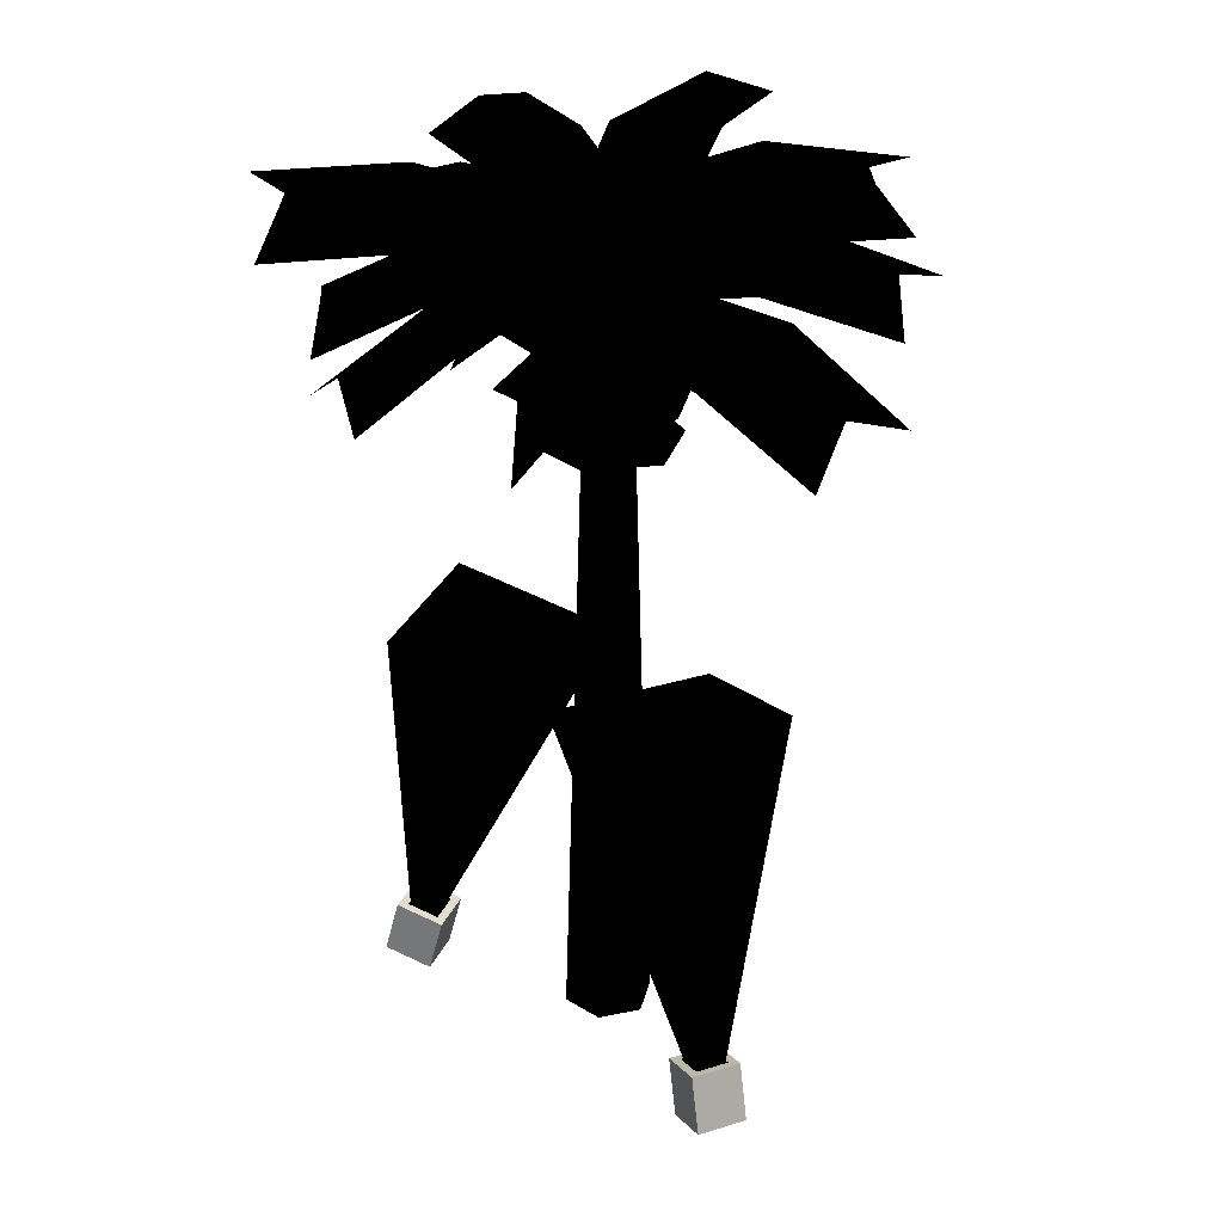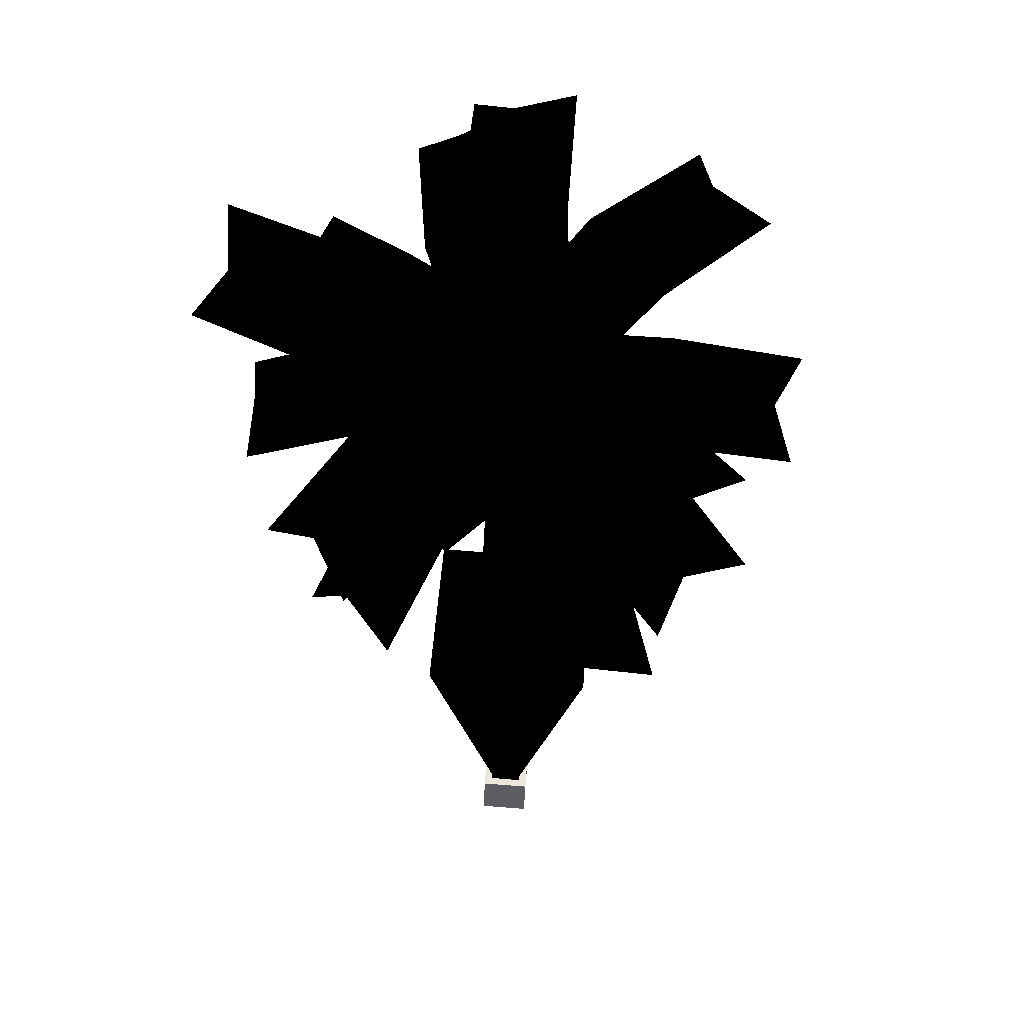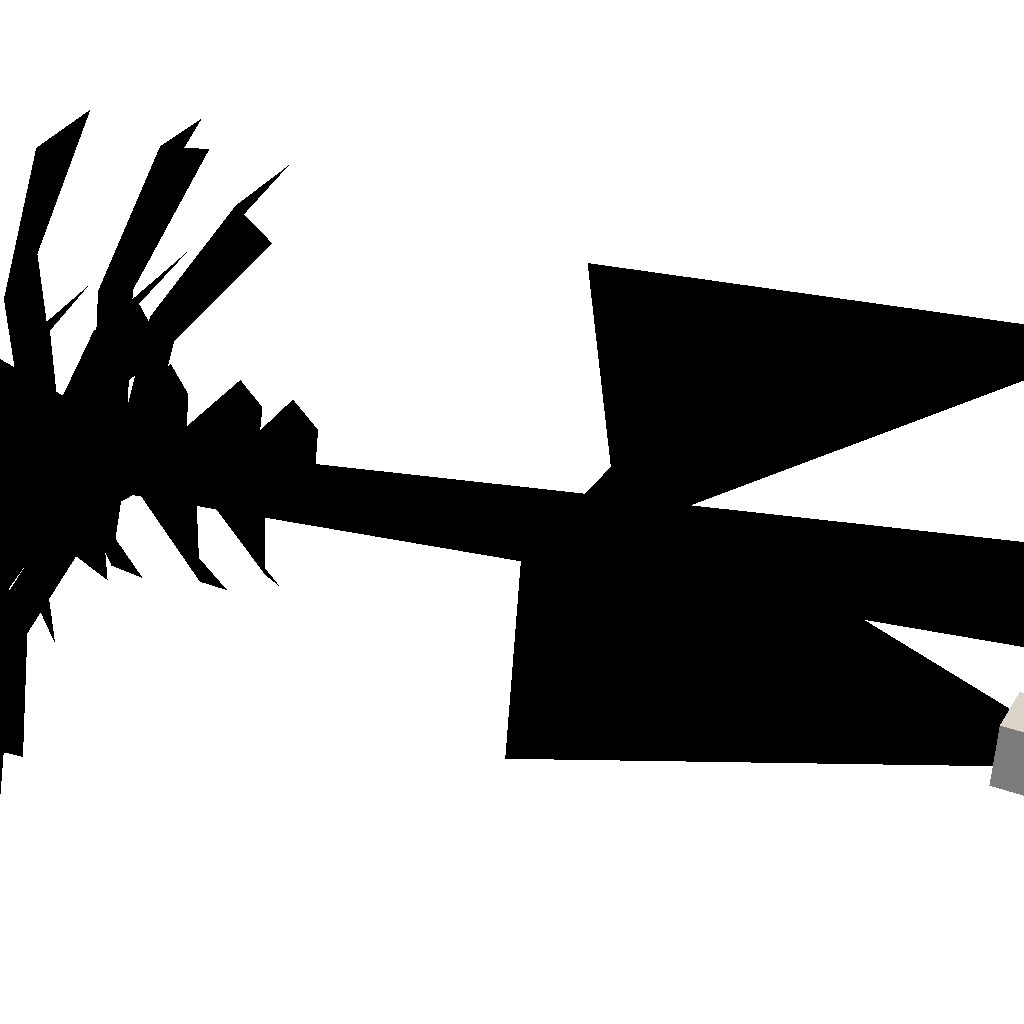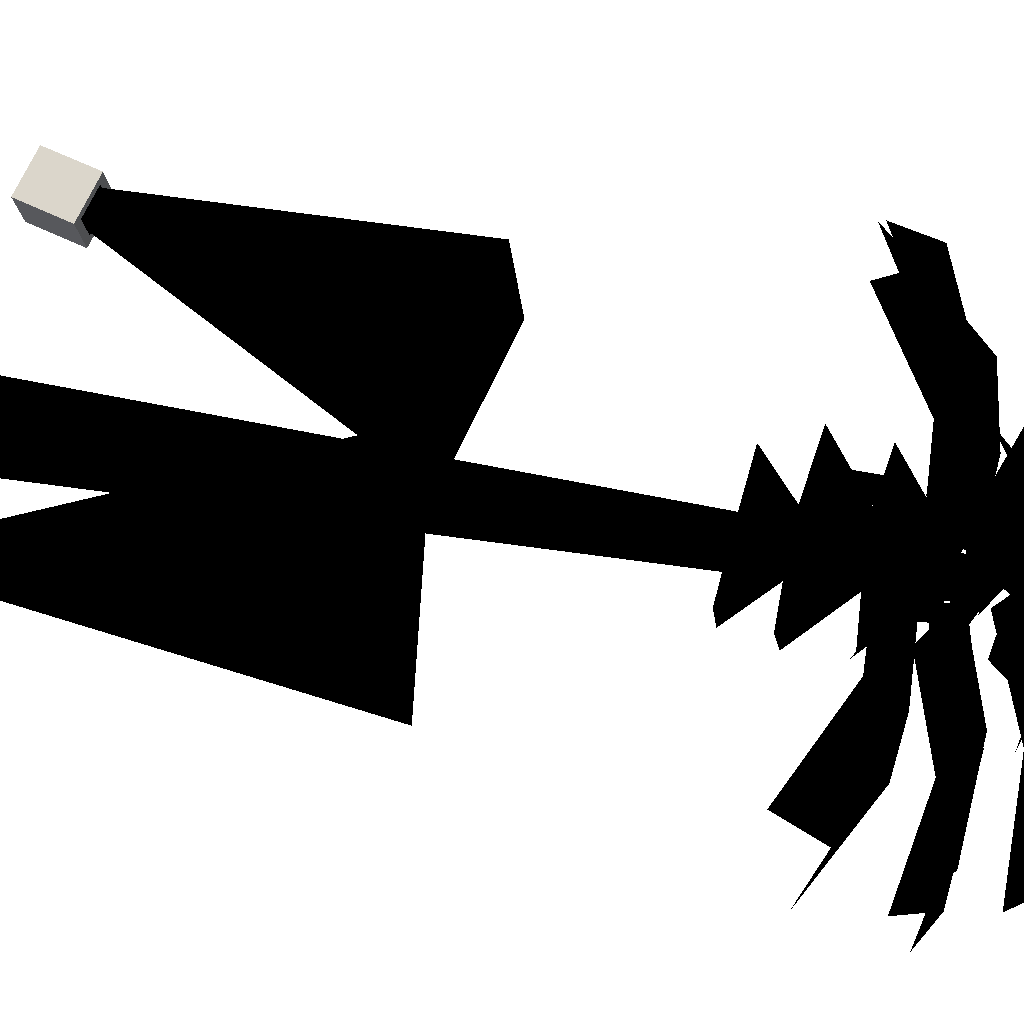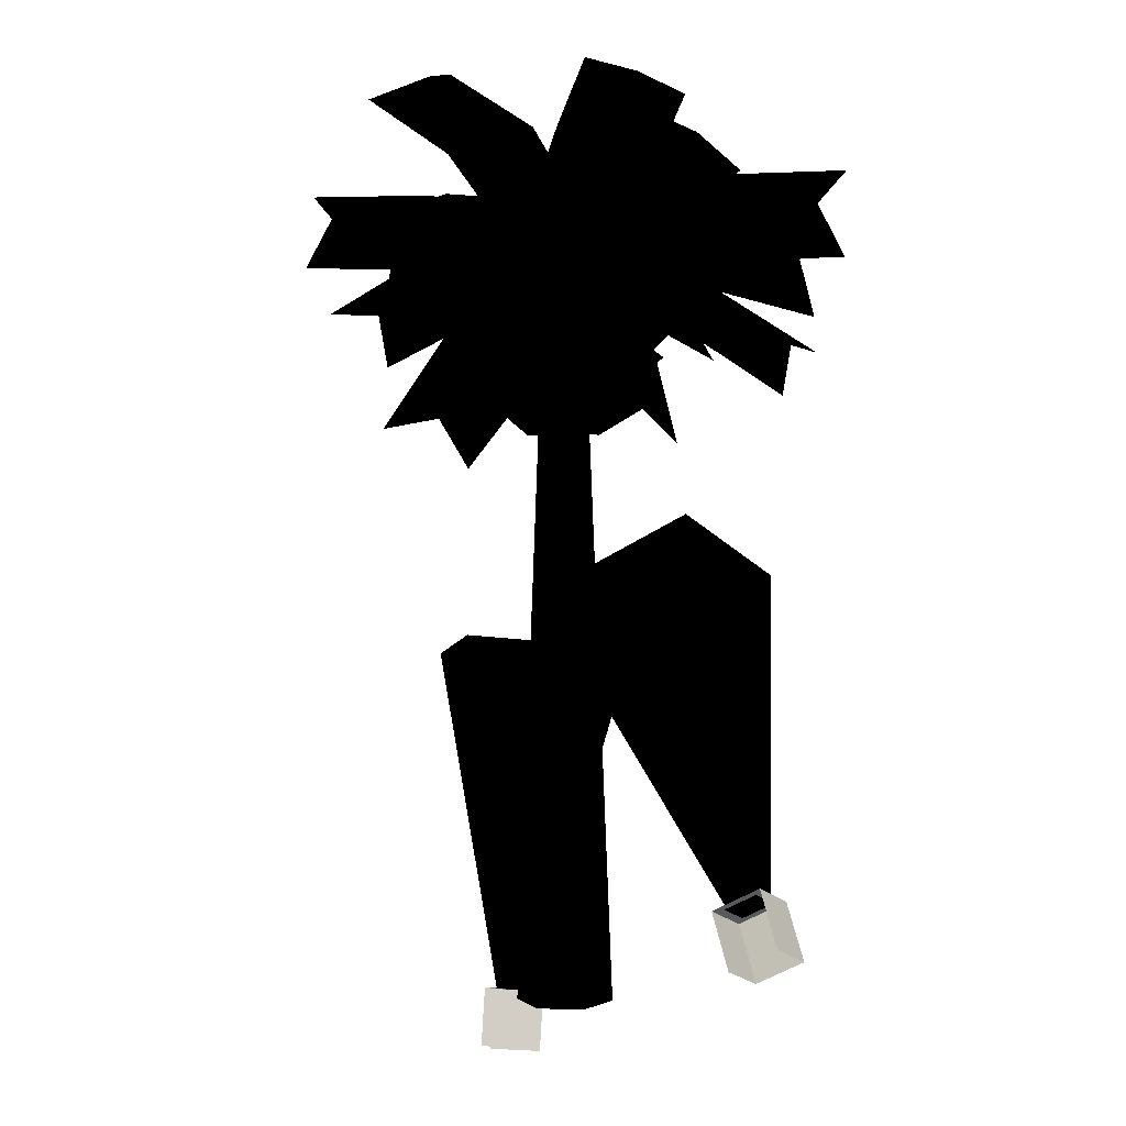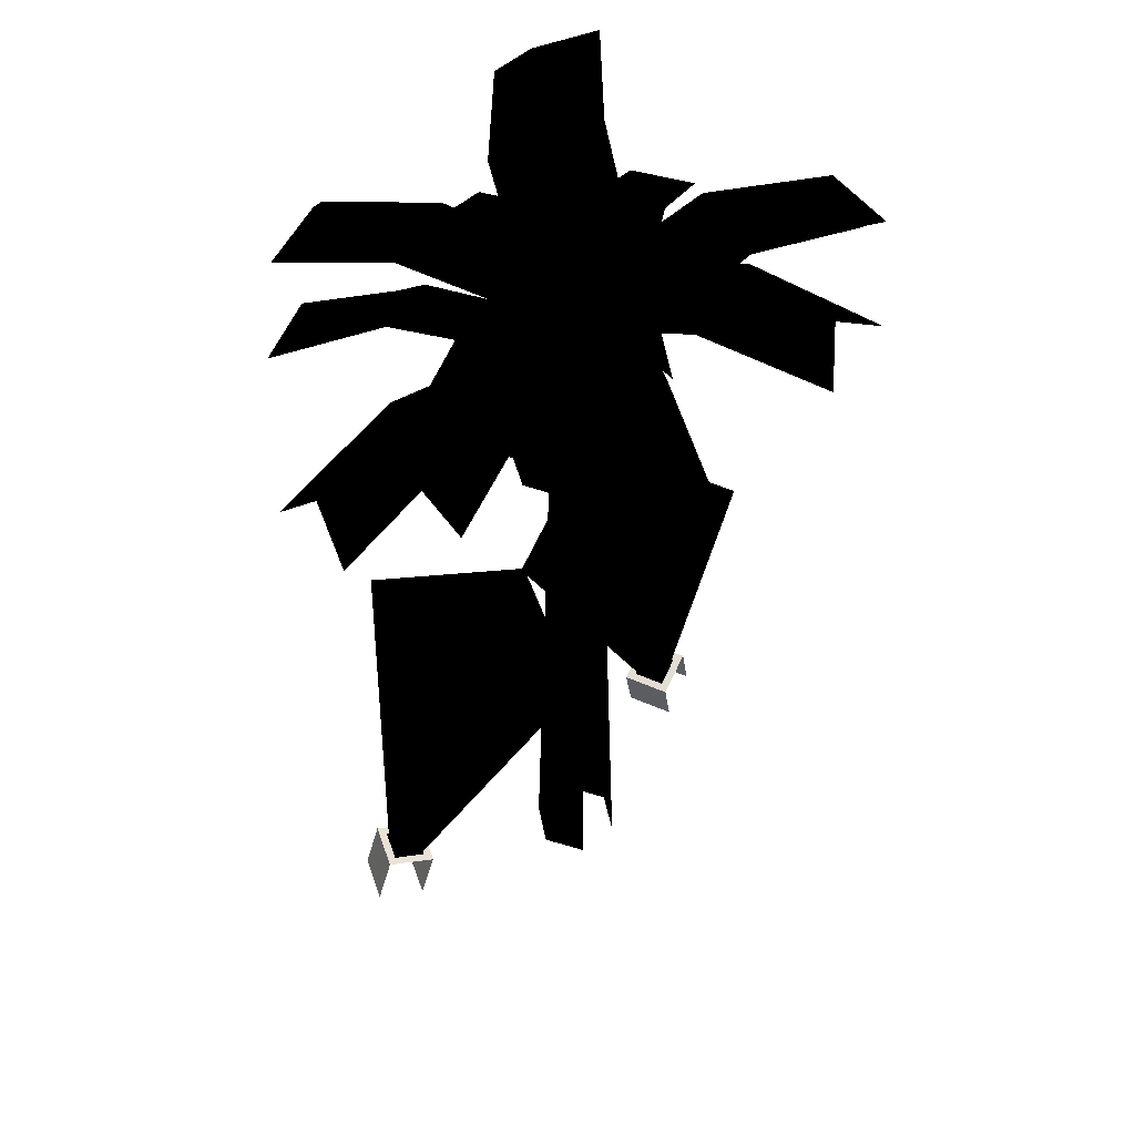
<metadata>
{"format":"obj","ext":"obj","renderer":"f3d","projection":"perspective","resolution":1024,"background":"white","views":[{"elev":29.1,"azim":42.9,"up":"+Y"},{"elev":69.2,"azim":72.0,"up":"+Y"},{"elev":51.0,"azim":-79.9,"up":"+Z"},{"elev":49.9,"azim":101.5,"up":"+Z"},{"elev":-24.0,"azim":-125.0,"up":"+Y"},{"elev":49.6,"azim":138.6,"up":"+Y"}]}
</metadata>
<code>
o polygon0
g polygon0
v 0.4858 3.486 0.1118
v 1.755 1.144 0.08008
v 0.9641 3.486 -1.043
v 1.839 1.144 -0.123
v 2.08 3.81 -0.5811
v 2.036 1.201 -0.04175
v 1.601 3.81 0.5737
v 1.951 1.201 0.1614
v -0.6013 3.81 0.5737
v -0.9517 1.201 0.1619
v -1.08 3.81 -0.5811
v -1.036 1.201 -0.04199
v 0.03589 3.486 -1.043
v -0.8391 1.144 -0.1235
v 0.5142 3.486 0.1118
v -0.7546 1.144 0.08032
v 1.832 1.14 -0.1426
v 1.736 1.14 0.08838
v 1.959 1.205 0.1809
v 2.055 1.205 -0.05005
v 1.755 1.144 0.08008
v 0.4858 3.486 0.1118
v 1.601 3.81 0.5737
v 1.951 1.201 0.1614
v -1.055 1.205 -0.05005
v -0.959 1.205 0.1809
v -0.7361 1.14 0.08838
v -0.8318 1.14 -0.1426
v -0.9517 1.201 0.1619
v -0.6013 3.81 0.5737
v 0.5142 3.486 0.1118
v -0.7546 1.144 0.08032
f 1 2 3
f 2 4 3
f 3 4 5
f 4 6 5
f 5 6 7
f 6 8 7
f 9 10 11
f 10 12 11
f 11 12 13
f 12 14 13
f 13 14 15
f 14 16 15
f 17 18 19
f 19 20 17
f 21 22 23
f 23 24 21
f 25 26 27
f 27 28 25
f 29 30 31
f 31 32 29
o polygon1
g polygon1
v 1.568 7.129 -0.5747
v 2.354 7.143 -1.014
v 1.24 7.339 -0.7559
v 2.04 7.423 -1.164
v 1.197 7.396 -1.174
v 2.008 7.367 -1.617
v 0.8181 6.844 -0.3376
v 1.568 7.129 -0.5747
v 0.5083 6.997 -0.5027
v 1.24 7.339 -0.7559
v 0.5066 7.092 -0.8599
v 1.197 7.396 -1.174
v 0.6536 6.902 0.6851
v 1.091 6.651 1.475
v 0.9167 7.102 0.3745
v 1.352 6.927 1.194
v 1.352 7.033 0.3164
v 1.778 6.736 1.124
v 0.2856 6.762 -0.1167
v 0.6536 6.902 0.6851
v 0.532 6.964 -0.4326
v 0.9167 7.102 0.3745
v 0.9548 6.9 -0.4497
v 1.352 7.033 0.3164
v -0.4597 7.242 0.2998
v -1.115 7.221 1.078
v 0.02075 7.179 0.4163
v -0.6055 7.238 1.219
v 0.1704 6.935 0.7815
v -0.5364 6.887 1.549
v -0.02637 6.895 -0.4836
v -0.4597 7.242 0.2998
v 0.4348 6.839 -0.3816
v 0.02075 7.179 0.4163
v 0.5535 6.628 -0.02344
v 0.1704 6.935 0.7815
v 0.4995 7.23 -1.598
v 0.1917 7.197 -2.492
v 0.1753 7.297 -1.274
v -0.1396 7.344 -2.167
v -0.2473 7.172 -1.309
v -0.533 7.102 -2.234
v 0.7903 6.887 -0.8362
v 0.4995 7.23 -1.598
v 0.4946 6.958 -0.5137
v 0.1753 7.297 -1.274
v 0.1047 6.851 -0.5837
v -0.2473 7.172 -1.309
v 1.367 6.71 -1.315
v 1.723 6.623 -2.137
v 1.004 6.936 -1.29
v 1.394 6.92 -2.104
v 0.718 6.968 -1.602
v 1.09 6.836 -2.436
v 0.9265 6.45 -0.6477
v 1.367 6.71 -1.315
v 0.5652 6.679 -0.6038
v 1.004 6.936 -1.29
v 0.3154 6.711 -0.9324
v 0.718 6.968 -1.602
v -0.4006 7.134 -1.195
v -1.273 7.092 -1.558
v -0.3733 7.147 -0.7317
v -1.255 7.185 -1.077
v -0.6672 6.973 -0.4585
v -1.546 6.899 -0.8638
v 0.3853 6.804 -0.9558
v -0.4006 7.134 -1.195
v 0.4324 6.826 -0.519
v -0.3733 7.147 -0.7317
v 0.1333 6.675 -0.2964
v -0.6672 6.973 -0.4585
v -0.6345 6.792 -0.9722
v -1.543 6.623 -1.154
v -0.5127 6.795 -0.5242
v -1.442 6.702 -0.6802
v -0.7051 6.568 -0.2119
v -1.624 6.367 -0.4363
v 0.2324 6.588 -0.9321
v -0.6345 6.792 -0.9722
v 0.3682 6.602 -0.5054
v -0.5127 6.795 -0.5242
v 0.1514 6.396 -0.2319
v -0.7051 6.568 -0.2119
v 1.752 6.7 -0.4968
v 2.611 6.533 -0.8462
v 1.471 6.923 -0.7698
v 2.354 6.832 -1.1
v 1.48 6.91 -1.216
v 2.358 6.696 -1.557
v 0.9114 6.492 -0.2849
v 1.752 6.7 -0.4968
v 0.6265 6.713 -0.5356
v 1.471 6.923 -0.7698
v 0.6743 6.702 -0.9548
v 1.48 6.91 -1.216
v 1.694 6.208 0.006592
v 2.645 5.831 0.003906
v 1.589 6.48 -0.3733
v 2.576 6.181 -0.3459
v 1.773 6.438 -0.8132
v 2.726 6.009 -0.8032
v 0.7588 6.183 -0.1316
v 1.694 6.208 0.006592
v 0.644 6.447 -0.4839
v 1.589 6.48 -0.3733
v 0.8496 6.404 -0.8723
v 1.773 6.438 -0.8132
v 0.07178 6.404 -0.3779
v -0.2461 6.355 0.406
v 0.4539 6.607 -0.3743
v 0.1594 6.552 0.4355
v 0.7407 6.474 -0.1147
v 0.5034 6.423 0.6777
v -0.2461 6.355 0.406
v -0.5222 5.901 1.207
v 0.1594 6.552 0.4355
v -0.1384 6.169 1.278
v 0.5034 6.423 0.6777
v 0.2085 5.924 1.469
v -0.688 6.582 -0.08276
v -1.381 6.162 0.321
v -0.3091 6.644 0.1782
v -1.023 6.291 0.627
v -0.1699 6.391 0.4954
v -0.8887 5.937 0.8667
v 0.02124 6.634 -0.6462
v -0.688 6.582 -0.08276
v 0.3962 6.71 -0.4155
v -0.3091 6.644 0.1782
v 0.4788 6.47 -0.1052
v -0.1699 6.391 0.4954
v 0.8484 6.288 0.6733
v 1.4 5.928 1.308
v 1.049 6.574 0.4026
v 1.594 6.281 1.087
v 1.479 6.566 0.2817
v 2.024 6.156 0.9226
v 0.406 6.292 -0.1174
v 0.8484 6.288 0.6733
v 0.5706 6.573 -0.3855
v 1.049 6.574 0.4026
v 0.9785 6.552 -0.4509
v 1.479 6.566 0.2817
f 33 34 35
f 34 36 35
f 35 36 37
f 36 38 37
f 39 40 41
f 40 42 41
f 41 42 43
f 42 44 43
f 45 46 47
f 46 48 47
f 47 48 49
f 48 50 49
f 51 52 53
f 52 54 53
f 53 54 55
f 54 56 55
f 57 58 59
f 58 60 59
f 59 60 61
f 60 62 61
f 63 64 65
f 64 66 65
f 65 66 67
f 66 68 67
f 69 70 71
f 70 72 71
f 71 72 73
f 72 74 73
f 75 76 77
f 76 78 77
f 77 78 79
f 78 80 79
f 81 82 83
f 82 84 83
f 83 84 85
f 84 86 85
f 87 88 89
f 88 90 89
f 89 90 91
f 90 92 91
f 93 94 95
f 94 96 95
f 95 96 97
f 96 98 97
f 99 100 101
f 100 102 101
f 101 102 103
f 102 104 103
f 105 106 107
f 106 108 107
f 107 108 109
f 108 110 109
f 111 112 113
f 112 114 113
f 113 114 115
f 114 116 115
f 117 118 119
f 118 120 119
f 119 120 121
f 120 122 121
f 123 124 125
f 124 126 125
f 125 126 127
f 126 128 127
f 129 130 131
f 130 132 131
f 131 132 133
f 132 134 133
f 135 136 137
f 136 138 137
f 137 138 139
f 138 140 139
f 141 142 143
f 142 144 143
f 143 144 145
f 144 146 145
f 147 148 149
f 148 150 149
f 149 150 151
f 150 152 151
f 153 154 155
f 154 156 155
f 155 156 157
f 156 158 157
f 159 160 161
f 160 162 161
f 161 162 163
f 162 164 163
f 165 166 167
f 166 168 167
f 167 168 169
f 168 170 169
f 171 172 173
f 172 174 173
f 173 174 175
f 174 176 175
o polygon2
g polygon2
v 0.4375 6.909 -0.5
v 0.9895 6.674 -0.5
v 0.4375 6.91 -0.5
v 0.6521 6.661 -0.9666
v 0.4375 6.913 -0.5
v 0.2244 6.696 -0.938
v 0.4375 6.913 -0.5
v -0.05249 6.73 -0.5
v 0.4375 6.91 -0.5
v 0.4375 6.913 -0.5
v -0.05249 6.73 -0.5
v 0.1807 6.691 -0.03198
v 0.4375 6.909 -0.5
v 0.4375 6.91 -0.5
v 0.6877 6.658 0.005127
v 0.9895 6.674 -0.5
v 0.4375 5.896 -0.5
v 0.9922 5.311 -0.5032
v 0.7483 5.319 -0.9932
v 0.4375 5.896 -0.5
v 0.1758 5.387 -1.002
v -0.1282 5.371 -0.5032
v 0.4375 5.896 -0.5
v -0.1282 5.371 -0.5032
v 0.1626 5.408 0.005859
v 0.4375 5.896 -0.5
v 0.1626 5.408 0.005859
v 0.7515 5.378 0.0293
v 0.4375 5.896 -0.5
v 0.7515 5.378 0.0293
v 0.9922 5.311 -0.5032
v 0.4375 6.329 -0.5
v 1.107 5.677 -0.502
v 0.759 5.7 -1.1
v 0.4375 6.329 -0.5
v 0.1587 5.709 -1.088
v -0.2402 5.728 -0.502
v 0.4375 6.329 -0.5
v -0.2402 5.728 -0.502
v 0.04688 5.773 0.1272
v 0.4375 6.329 -0.5
v 0.04688 5.773 0.1272
v 0.7893 5.693 0.09351
v 0.4375 6.329 -0.5
v 0.7893 5.693 0.09351
v 1.107 5.677 -0.502
v 0.4375 6.698 -0.5
v 1.141 6.145 -0.5034
v 0.7339 6.101 -1.119
v 0.4375 6.698 -0.5
v 0.1536 6.223 -1.082
v -0.2144 6.255 -0.5034
v 0.4375 6.698 -0.5
v -0.2144 6.255 -0.5034
v 0.09619 6.177 0.1143
v 0.4375 6.698 -0.5
v 0.09619 6.177 0.1143
v 0.7808 6.098 0.1633
v 0.4375 6.698 -0.5
v 0.7808 6.098 0.1633
v 1.141 6.145 -0.5034
v 0.4375 6.91 -0.5
v 0.1807 6.691 -0.03198
v 0.6877 6.658 0.005127
f 177 178 179
f 178 180 179
f 179 180 181
f 180 182 181
f 181 182 183
f 182 184 183
f 185 186 187
f 187 188 185
f 189 190 191
f 191 192 189
f 193 194 195
f 196 197 198
f 199 200 201
f 202 203 204
f 205 206 207
f 208 209 210
f 211 212 213
f 214 215 216
f 217 218 219
f 220 221 222
f 223 224 225
f 226 227 228
f 229 230 231
f 232 233 234
f 235 236 237
f 238 239 240
o polygon3
g polygon3
v 0.4255 6.689 -0.6292
v 0.3262 0.75 -0.7871
v 0.3511 6.689 -0.5
v 0.1616 0.75 -0.5
v 0.4255 6.689 -0.3708
v 0.3262 0.75 -0.2129
v 0.5745 6.689 -0.3708
v 0.6545 0.75 -0.218
v 0.6489 6.689 -0.5
v 0.8186 0.75 -0.5
v 0.5745 6.689 -0.6292
v 0.6545 0.75 -0.782
f 241 242 243
f 242 244 243
f 243 244 245
f 244 246 245
f 245 246 247
f 246 248 247
f 247 248 249
f 248 250 249
f 249 250 251
f 250 252 251
o polygon4
g polygon4
v -0.991 1.221 0.2617
v -0.959 1.205 0.1809
v -1.135 1.221 -0.08472
v -1.055 1.205 -0.05005
v -0.7998 1.124 -0.2234
v -0.8318 1.14 -0.1426
v -0.6562 1.124 0.123
v -0.7361 1.14 0.08838
v -0.991 1.221 0.2617
v -0.959 1.205 0.1809
v 1.656 1.124 0.123
v 1.736 1.14 0.08838
v 1.8 1.124 -0.2234
v 1.832 1.14 -0.1426
v 2.135 1.221 -0.08472
v 2.055 1.205 -0.05005
v 1.991 1.221 0.2617
v 1.959 1.205 0.1809
v 1.656 1.124 0.123
v 1.736 1.14 0.08838
v -1.239 0.7986 -0.0415
v -1.095 0.7986 0.3049
v -0.991 1.221 0.2617
v -1.135 1.221 -0.08472
v -0.761 0.7014 0.1665
v -0.9045 0.7014 -0.1799
v -0.7998 1.124 -0.2234
v -0.6562 1.124 0.123
v -1.095 0.7986 0.3049
v -0.761 0.7014 0.1665
v -0.6562 1.124 0.123
v -0.991 1.221 0.2617
v 1.905 0.7014 -0.1799
v 1.761 0.7014 0.1665
v 1.656 1.124 0.123
v 1.8 1.124 -0.2234
v 2.095 0.7986 0.3049
v 2.239 0.7986 -0.0415
v 2.135 1.221 -0.08472
v 1.991 1.221 0.2617
v 1.761 0.7014 0.1665
v 2.095 0.7986 0.3049
v 1.991 1.221 0.2617
v 1.656 1.124 0.123
f 253 254 255
f 254 256 255
f 255 256 257
f 256 258 257
f 257 258 259
f 258 260 259
f 259 260 261
f 260 262 261
f 263 264 265
f 264 266 265
f 265 266 267
f 266 268 267
f 267 268 269
f 268 270 269
f 269 270 271
f 270 272 271
f 273 274 275
f 275 276 273
f 277 278 279
f 279 280 277
f 281 282 283
f 283 284 281
f 285 286 287
f 287 288 285
f 289 290 291
f 291 292 289
f 293 294 295
f 295 296 293

</code>
